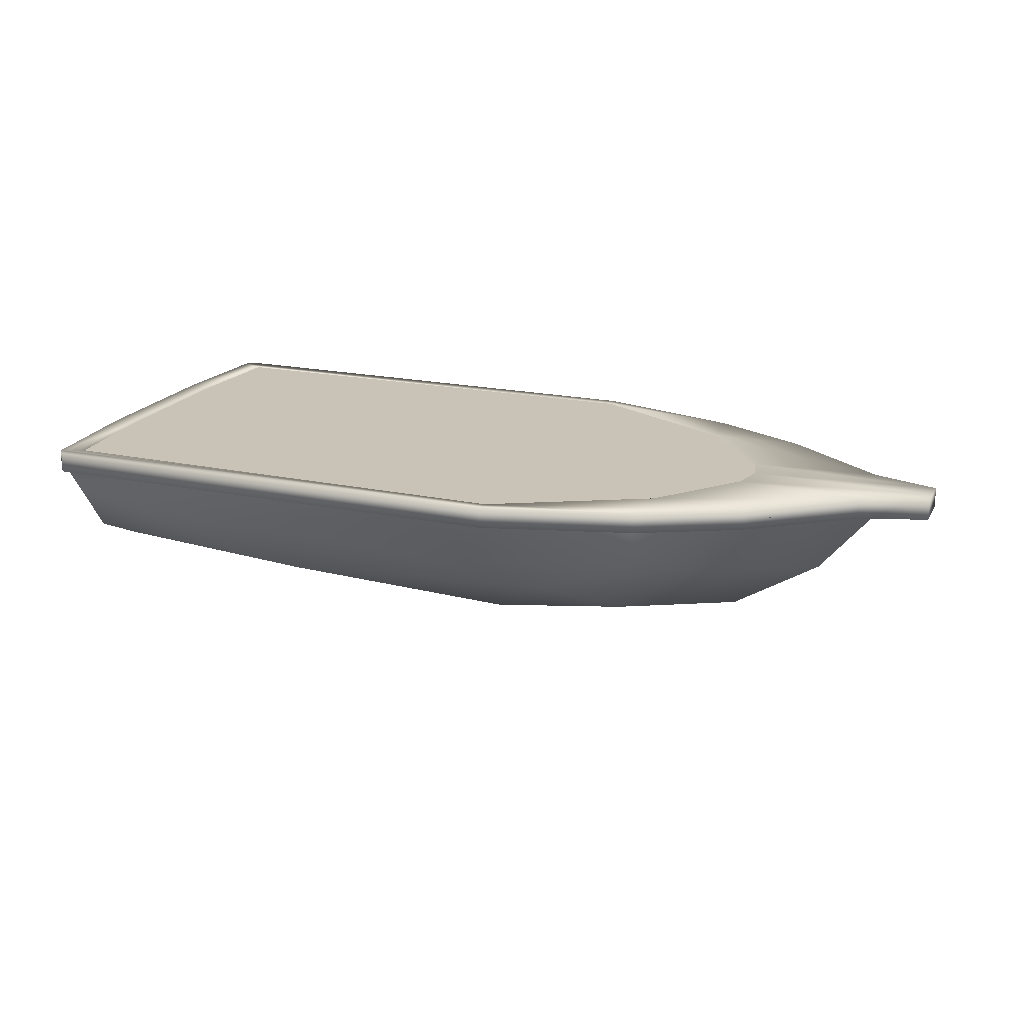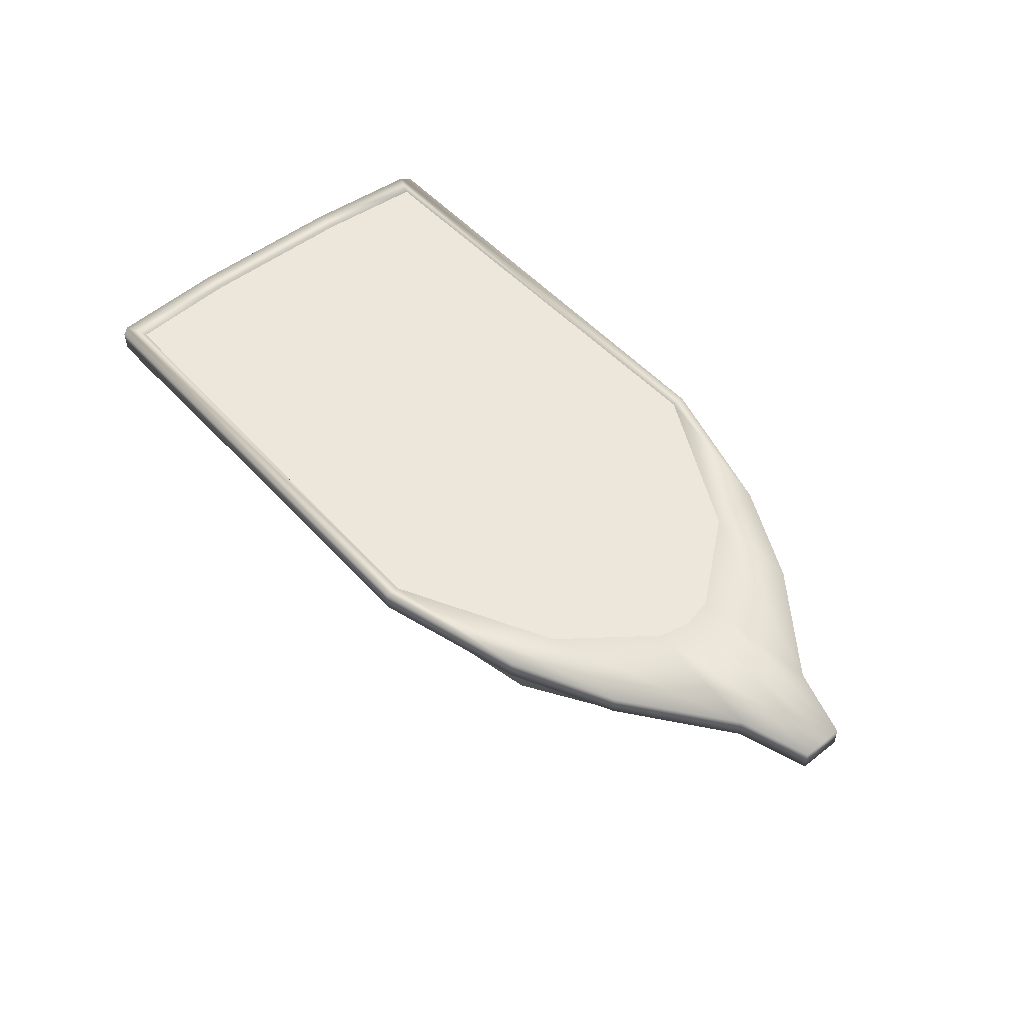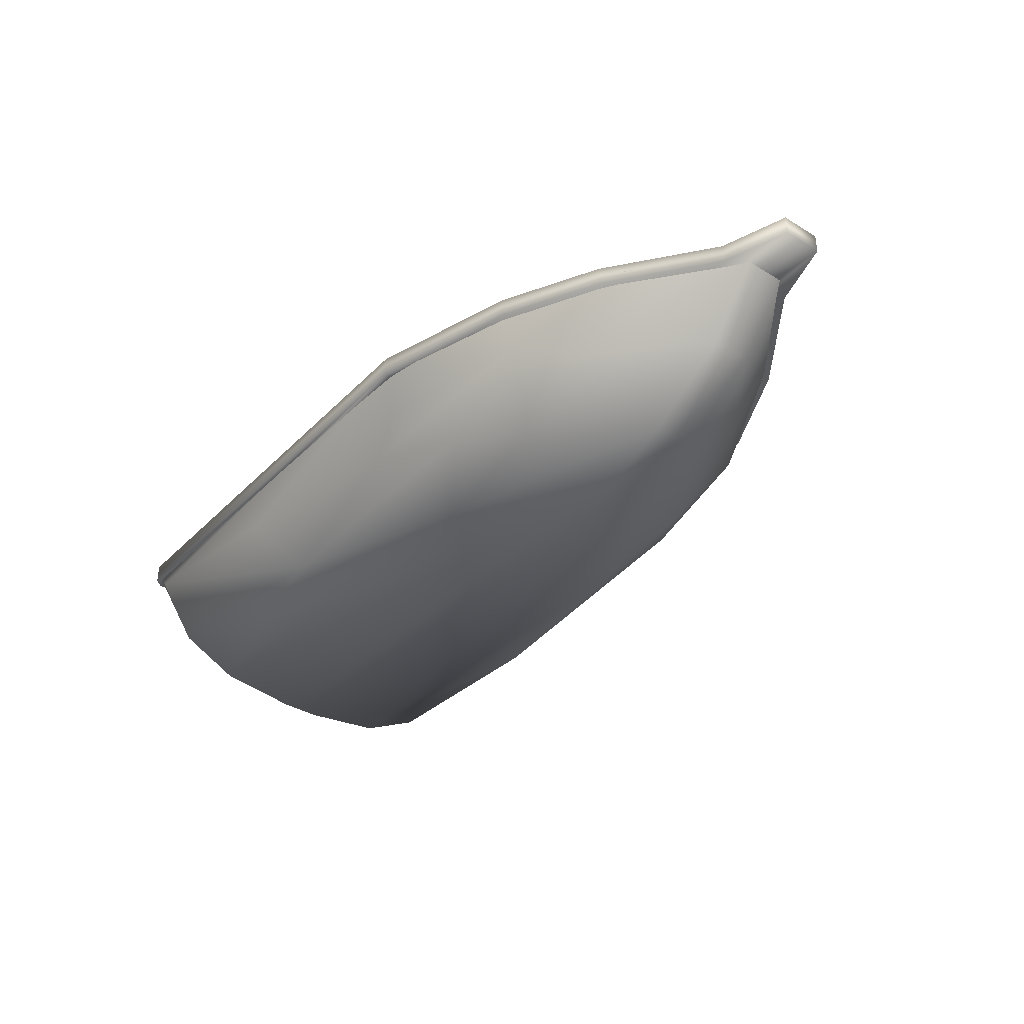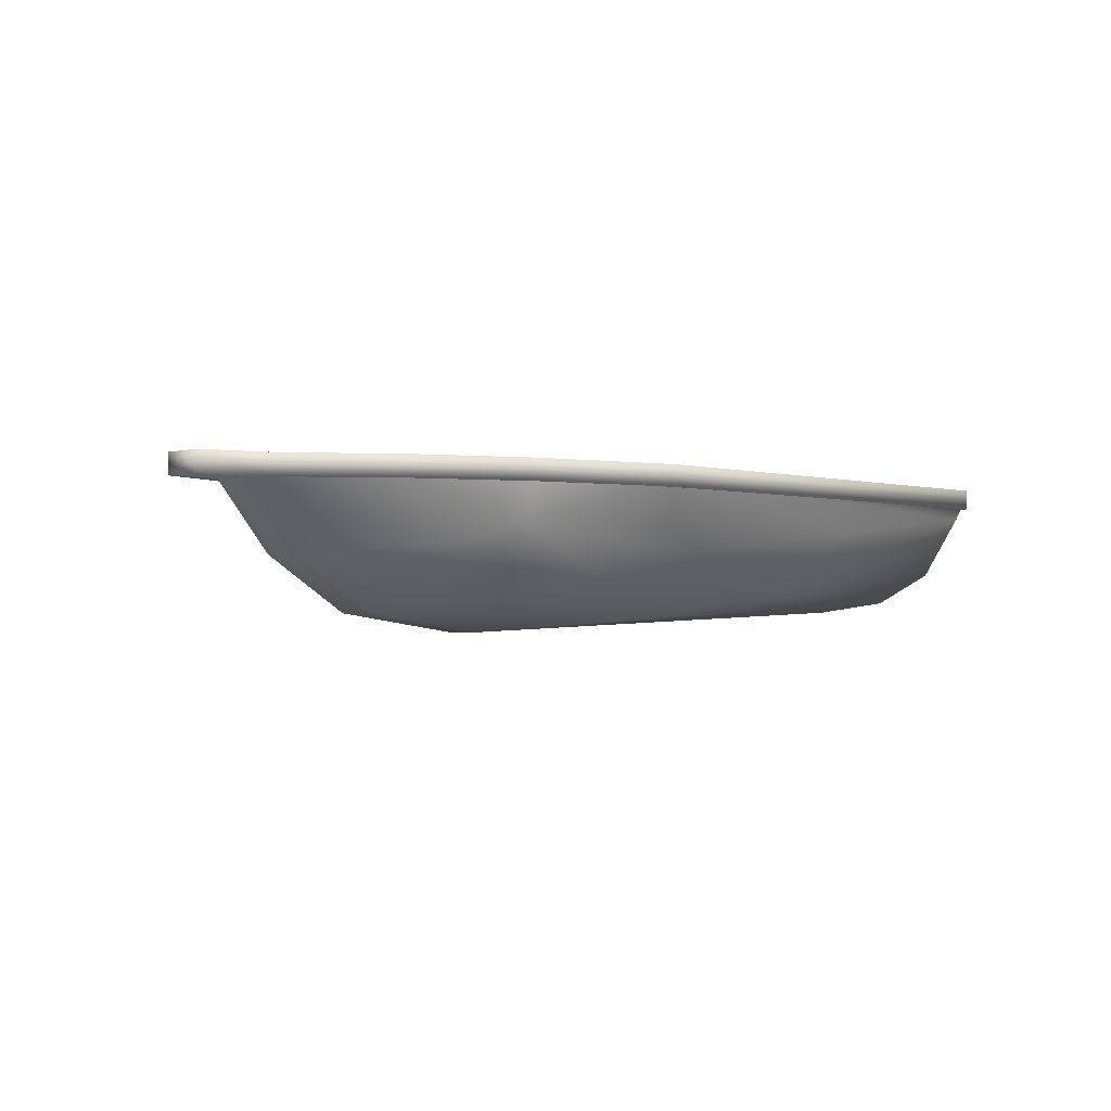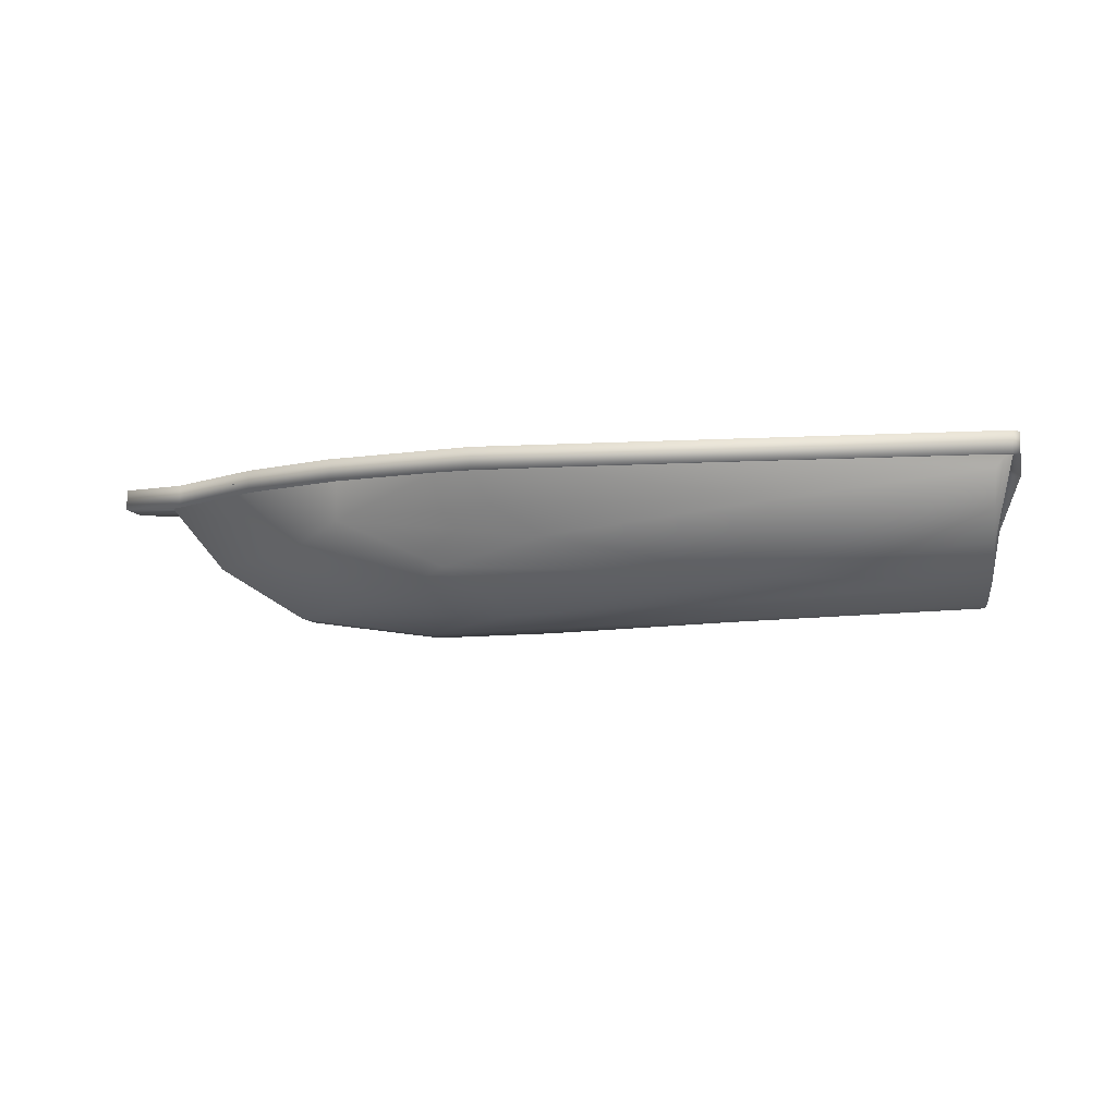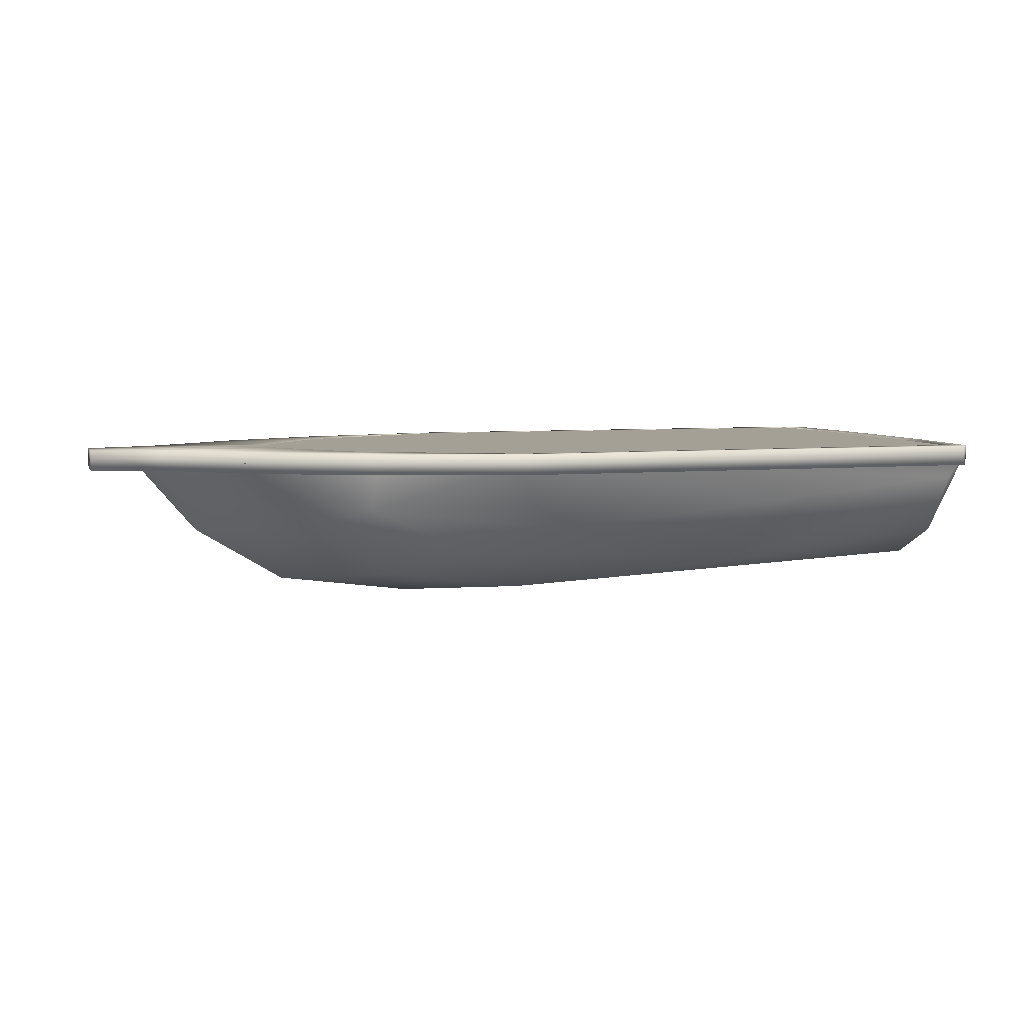
<metadata>
{"format":"obj","ext":"obj","renderer":"f3d","projection":"perspective","resolution":1024,"background":"white","views":[{"elev":19.4,"azim":21.7,"up":"+Y"},{"elev":51.0,"azim":49.5,"up":"+Y"},{"elev":-36.9,"azim":51.9,"up":"+Y"},{"elev":-2.1,"azim":134.5,"up":"+Y"},{"elev":-7.3,"azim":-170.7,"up":"+Y"},{"elev":5.7,"azim":163.1,"up":"+Y"}]}
</metadata>
<code>
o OuterHull_outerhull
v -3.601 -0.2159 0.2
v 1.805 -0.4266 0.2
v 3.109 -0.2516 0.2
v 4.585 1 0.2
v 3.957 0.2626 0.2
v -3.601 -0.1159 1
v 0.8045 -0.3266 1
v 2.109 -0.1516 1
v 3.585 1 1
v 2.957 0.3626 1
v -3.601 0.1841 1.6
v -1.295 -0.02655 1.5
v 1.409 0.09719 1.39
v 2.385 1 1.6
v 2.418 0.543 1.472
v -3.601 0.7841 2
v -1.695 0.5734 1.9
v 0.4094 0.3265 1.671
v 1.085 1 2
v 0.867 0.5897 1.806
v -3.774 1 2
v -3.76 1 1.6
v -5.5 1.9 2.941
v -3.601 -0.2159 0
v -3.601 -0.2159 -0.2
v 1.805 -0.4266 -0.2
v 1.805 -0.4266 0
v 3.109 -0.2516 -0.2
v 3.109 -0.2516 0
v 4.585 1 0
v 4.585 1 -0.2
v 3.957 0.2626 0
v 3.957 0.2626 -0.2
v -3.601 -0.1159 -1
v 0.8045 -0.3266 -1
v 2.109 -0.1516 -1
v 3.585 1 -1
v 2.957 0.3626 -1
v -3.601 0.1841 -1.6
v -1.295 -0.02655 -1.5
v 1.409 0.09719 -1.39
v 2.385 1 -1.6
v 2.418 0.543 -1.472
v -3.601 0.7841 -2
v -1.695 0.5734 -1.9
v 0.4094 0.3265 -1.671
v 1.085 1 -2
v 0.867 0.5897 -1.806
v -3.774 1 -2
v -3.773 1 0
v -3.76 1 -1.6
v -3.773 1 0
v -5.5 1.9 -2.941
f 3 2 27
f 3 27 29
f 2 1 24
f 2 24 27
f 5 3 29
f 5 29 32
f 4 5 32
f 4 32 30
f 8 13 7
f 9 10 4
f 3 8 7
f 3 7 2
f 10 8 5
f 7 6 2
f 12 16 11
f 10 15 8
f 14 15 9
f 6 11 22
f 7 12 6
f 21 16 19
f 13 18 12
f 20 18 15
f 15 19 20
f 11 21 22
f 14 19 15
f 15 18 13
f 9 15 10
f 20 17 18
f 19 17 20
f 8 15 13
f 12 18 17
f 7 13 12
f 17 16 12
f 6 12 11
f 16 21 11
f 19 16 17
f 6 1 2
f 4 10 5
f 5 8 3
f 50 24 22
f 24 6 22
f 24 1 6
f 28 29 27
f 28 27 26
f 24 25 26
f 24 26 27
f 33 32 29
f 33 29 28
f 31 30 32
f 31 32 33
f 36 35 41
f 37 31 38
f 28 26 35
f 28 35 36
f 38 33 36
f 35 26 34
f 40 39 44
f 38 36 43
f 42 37 43
f 34 51 39
f 35 34 40
f 49 47 44
f 41 40 46
f 48 43 46
f 43 48 47
f 39 51 49
f 42 43 47
f 43 41 46
f 37 38 43
f 48 46 45
f 47 48 45
f 36 41 43
f 40 45 46
f 35 40 41
f 45 40 44
f 34 39 40
f 44 39 49
f 47 45 44
f 26 25 34
f 31 33 38
f 33 28 36
f 50 51 34
f 50 34 24
f 34 25 24
o Waterclip_waterclip
v 3.138 1.1 0.3064
v -3.584 1.1 1.861
v 1.02 1.1 1.901
v 2.489 1.1 1.131
v -3.665 1.1 0.8
v -3.665 1.1 0
v 3.138 1.1 -0.3064
v -3.584 1.1 -1.861
v 1.02 1.1 -1.901
v 2.489 1.1 -1.131
v 3.205 1.1 0
v -3.665 1.1 -0.8
f 58 59 64
f 64 54 58
f 58 54 57
f 55 58 57
f 55 57 56
f 61 62 63
f 61 63 65
f 63 60 65
f 60 59 65
f 60 64 59
o InnerHull_innerhull
v -3.601 -0.2159 0.2
v 1.805 -0.4266 0.2
v 3.109 -0.2516 0.2
v 4.585 1 0.2
v 3.957 0.2626 0.2
v -3.601 -0.1159 1
v 0.8045 -0.3266 1
v 2.109 -0.1516 1
v 3.585 1 1
v 2.957 0.3626 1
v -3.601 0.1841 1.6
v -1.295 -0.02655 1.5
v 1.409 0.09719 1.39
v 2.385 1 1.6
v 2.418 0.543 1.472
v -3.601 0.7841 2
v -1.695 0.5734 1.9
v 0.4094 0.3265 1.671
v 1.085 1 2
v 0.867 0.5897 1.806
v -3.774 1 2
v -3.76 1 1.6
v -5.5 1.9 2.941
v -3.601 -0.2159 0
v -3.601 -0.2159 -0.2
v 1.805 -0.4266 -0.2
v 1.805 -0.4266 0
v 3.109 -0.2516 -0.2
v 3.109 -0.2516 0
v 4.585 1 0
v 4.585 1 -0.2
v 3.957 0.2626 0
v 3.957 0.2626 -0.2
v -3.601 -0.1159 -1
v 0.8045 -0.3266 -1
v 2.109 -0.1516 -1
v 3.585 1 -1
v 2.957 0.3626 -1
v -3.601 0.1841 -1.6
v -1.295 -0.02655 -1.5
v 1.409 0.09719 -1.39
v 2.385 1 -1.6
v 2.418 0.543 -1.472
v -3.601 0.7841 -2
v -1.695 0.5734 -1.9
v 0.4094 0.3265 -1.671
v 1.085 1 -2
v 0.867 0.5897 -1.806
v -3.774 1 -2
v -3.773 1 0
v -3.76 1 -1.6
v -3.773 1 0
v -5.5 1.9 -2.941
f 68 94 92
f 68 92 67
f 89 66 67
f 89 67 92
f 70 97 94
f 70 94 68
f 69 95 97
f 69 97 70
f 73 72 78
f 74 69 75
f 68 67 72
f 68 72 73
f 75 70 73
f 72 67 71
f 77 76 81
f 75 73 80
f 79 74 80
f 71 87 76
f 72 71 77
f 86 84 81
f 78 77 83
f 85 80 83
f 80 85 84
f 76 87 86
f 79 80 84
f 80 78 83
f 74 75 80
f 85 83 82
f 84 85 82
f 73 78 80
f 77 82 83
f 72 77 78
f 82 77 81
f 71 76 77
f 81 76 86
f 84 82 81
f 67 66 71
f 69 70 75
f 70 68 73
f 115 87 89
f 87 71 89
f 71 66 89
f 93 91 92
f 93 92 94
f 89 92 91
f 89 91 90
f 98 93 94
f 98 94 97
f 96 98 97
f 96 97 95
f 101 106 100
f 102 103 96
f 93 101 100
f 93 100 91
f 103 101 98
f 100 99 91
f 105 109 104
f 103 108 101
f 107 108 102
f 99 104 116
f 100 105 99
f 114 109 112
f 106 111 105
f 113 111 108
f 108 112 113
f 104 114 116
f 107 112 108
f 108 111 106
f 102 108 103
f 113 110 111
f 112 110 113
f 101 108 106
f 105 111 110
f 100 106 105
f 110 109 105
f 99 105 104
f 109 114 104
f 112 109 110
f 91 99 90
f 96 103 98
f 98 101 93
f 115 99 116
f 115 89 99
f 89 90 99
o Trim_trim
v -3.816 0.9 1.961
v -3.9 0.9 0.8
v 1.022 0.9 2.029
v -3.816 1.1 1.961
v -3.9 1.1 0.8
v 1.022 1.1 2.029
v 5 0.9 0.2
v 5 1.1 0.2
v 3.387 0.9 1.148
v 3.387 1.1 1.148
v 2.448 0.9 1.623
v 2.448 1.1 1.623
v 4.356 1.1 0.4105
v 4.356 0.9 0.4105
v -3.749 0.9 2.038
v -3.749 1.1 2.038
v -3.665 1.1 0.8
v 2.489 1.1 1.131
v 1.02 1.1 1.901
v -3.584 1.1 1.861
v 3.138 1.1 0.3064
v 2.538 0.9 0.3064
v 1.889 0.9 1.131
v 0.9565 0.9 1.834
v -3.584 0.9 1.861
v -3.665 0.9 0.8
v -3.7 0.4 0.6
v -3.665 0.4 0.6
v -3.816 0.9 -1.961
v -3.9 0.9 -0.8
v 5 0.9 0
v 1.022 0.9 -2.029
v -3.816 1.1 -1.961
v -3.9 1.1 -0.8
v 5 1.1 0
v 1.022 1.1 -2.029
v 5 0.9 -0.2
v 5 1.1 -0.2
v 3.387 0.9 -1.148
v 3.387 1.1 -1.148
v 2.448 0.9 -1.623
v 2.448 1.1 -1.623
v 4.356 1.1 -0.4105
v 4.356 0.9 -0.4105
v -3.749 0.9 -2.038
v -3.749 1.1 -2.038
v -3.665 1.1 -0.8
v 3.205 1.1 0
v 2.489 1.1 -1.131
v 1.02 1.1 -1.901
v -3.584 1.1 -1.861
v 3.138 1.1 -0.3064
v 2.538 0.9 -0.3064
v 1.889 0.9 -1.131
v 0.9565 0.9 -1.834
v -3.584 0.9 -1.861
v 2.605 0.9 0
v -3.665 0.9 -0.8
v -3.7 0.4 -0.6
v -3.9 0.8979 0
v -3.665 0.4 -0.6
v -3.7 0.4 0
v -3.9 1.1 0
v -3.665 1.1 0
v -3.665 0.4 0
f 120 119 122
f 120 122 123
f 153 126 125
f 153 125 149
f 119 133 134
f 119 134 122
f 140 175 149
f 140 149 125
f 140 125 132
f 141 140 132
f 141 132 127
f 144 119 120
f 143 119 144
f 142 141 127
f 142 127 129
f 142 129 121
f 143 142 121
f 121 119 143
f 133 119 121
f 130 124 121
f 130 121 129
f 126 131 132
f 126 132 125
f 128 130 129
f 128 129 127
f 131 128 127
f 131 127 132
f 124 134 133
f 124 133 121
f 153 166 139
f 126 153 139
f 131 126 139
f 131 139 136
f 128 131 136
f 122 135 123
f 122 138 135
f 128 136 137
f 130 128 137
f 124 130 137
f 122 137 138
f 122 124 137
f 122 134 124
f 136 139 140
f 136 140 141
f 142 137 136
f 138 137 142
f 138 142 143
f 144 135 138
f 144 138 143
f 140 139 166
f 140 166 175
f 136 141 142
f 144 120 145
f 144 145 146
f 120 123 181
f 120 181 178
f 123 135 182
f 123 182 181
f 135 144 182
f 144 183 182
f 144 146 183
f 146 145 180
f 146 180 183
f 145 120 178
f 145 178 180
f 151 147 148
f 151 148 152
f 153 149 155
f 153 155 156
f 164 163 147
f 164 147 151
f 147 163 150
f 147 150 173
f 150 159 173
f 148 147 174
f 147 173 174
f 148 174 176
f 159 172 173
f 159 157 172
f 157 162 172
f 162 171 172
f 162 155 171
f 155 175 171
f 155 149 175
f 160 159 150
f 160 150 154
f 156 155 162
f 156 162 161
f 158 157 159
f 158 159 160
f 161 162 157
f 161 157 158
f 154 150 163
f 154 163 164
f 151 154 164
f 151 168 154
f 168 160 154
f 151 152 169
f 151 169 168
f 168 167 160
f 152 165 169
f 167 158 160
f 167 161 158
f 167 170 161
f 170 156 161
f 170 166 156
f 166 153 156
f 167 172 171
f 167 171 170
f 173 167 168
f 169 174 173
f 169 173 168
f 176 174 169
f 176 169 165
f 171 175 166
f 171 166 170
f 167 173 172
f 176 179 177
f 176 177 148
f 148 178 181
f 148 181 152
f 152 181 182
f 152 182 165
f 165 182 183
f 165 183 176
f 183 179 176
f 179 183 180
f 179 180 177
f 177 180 178
f 177 178 148

</code>
